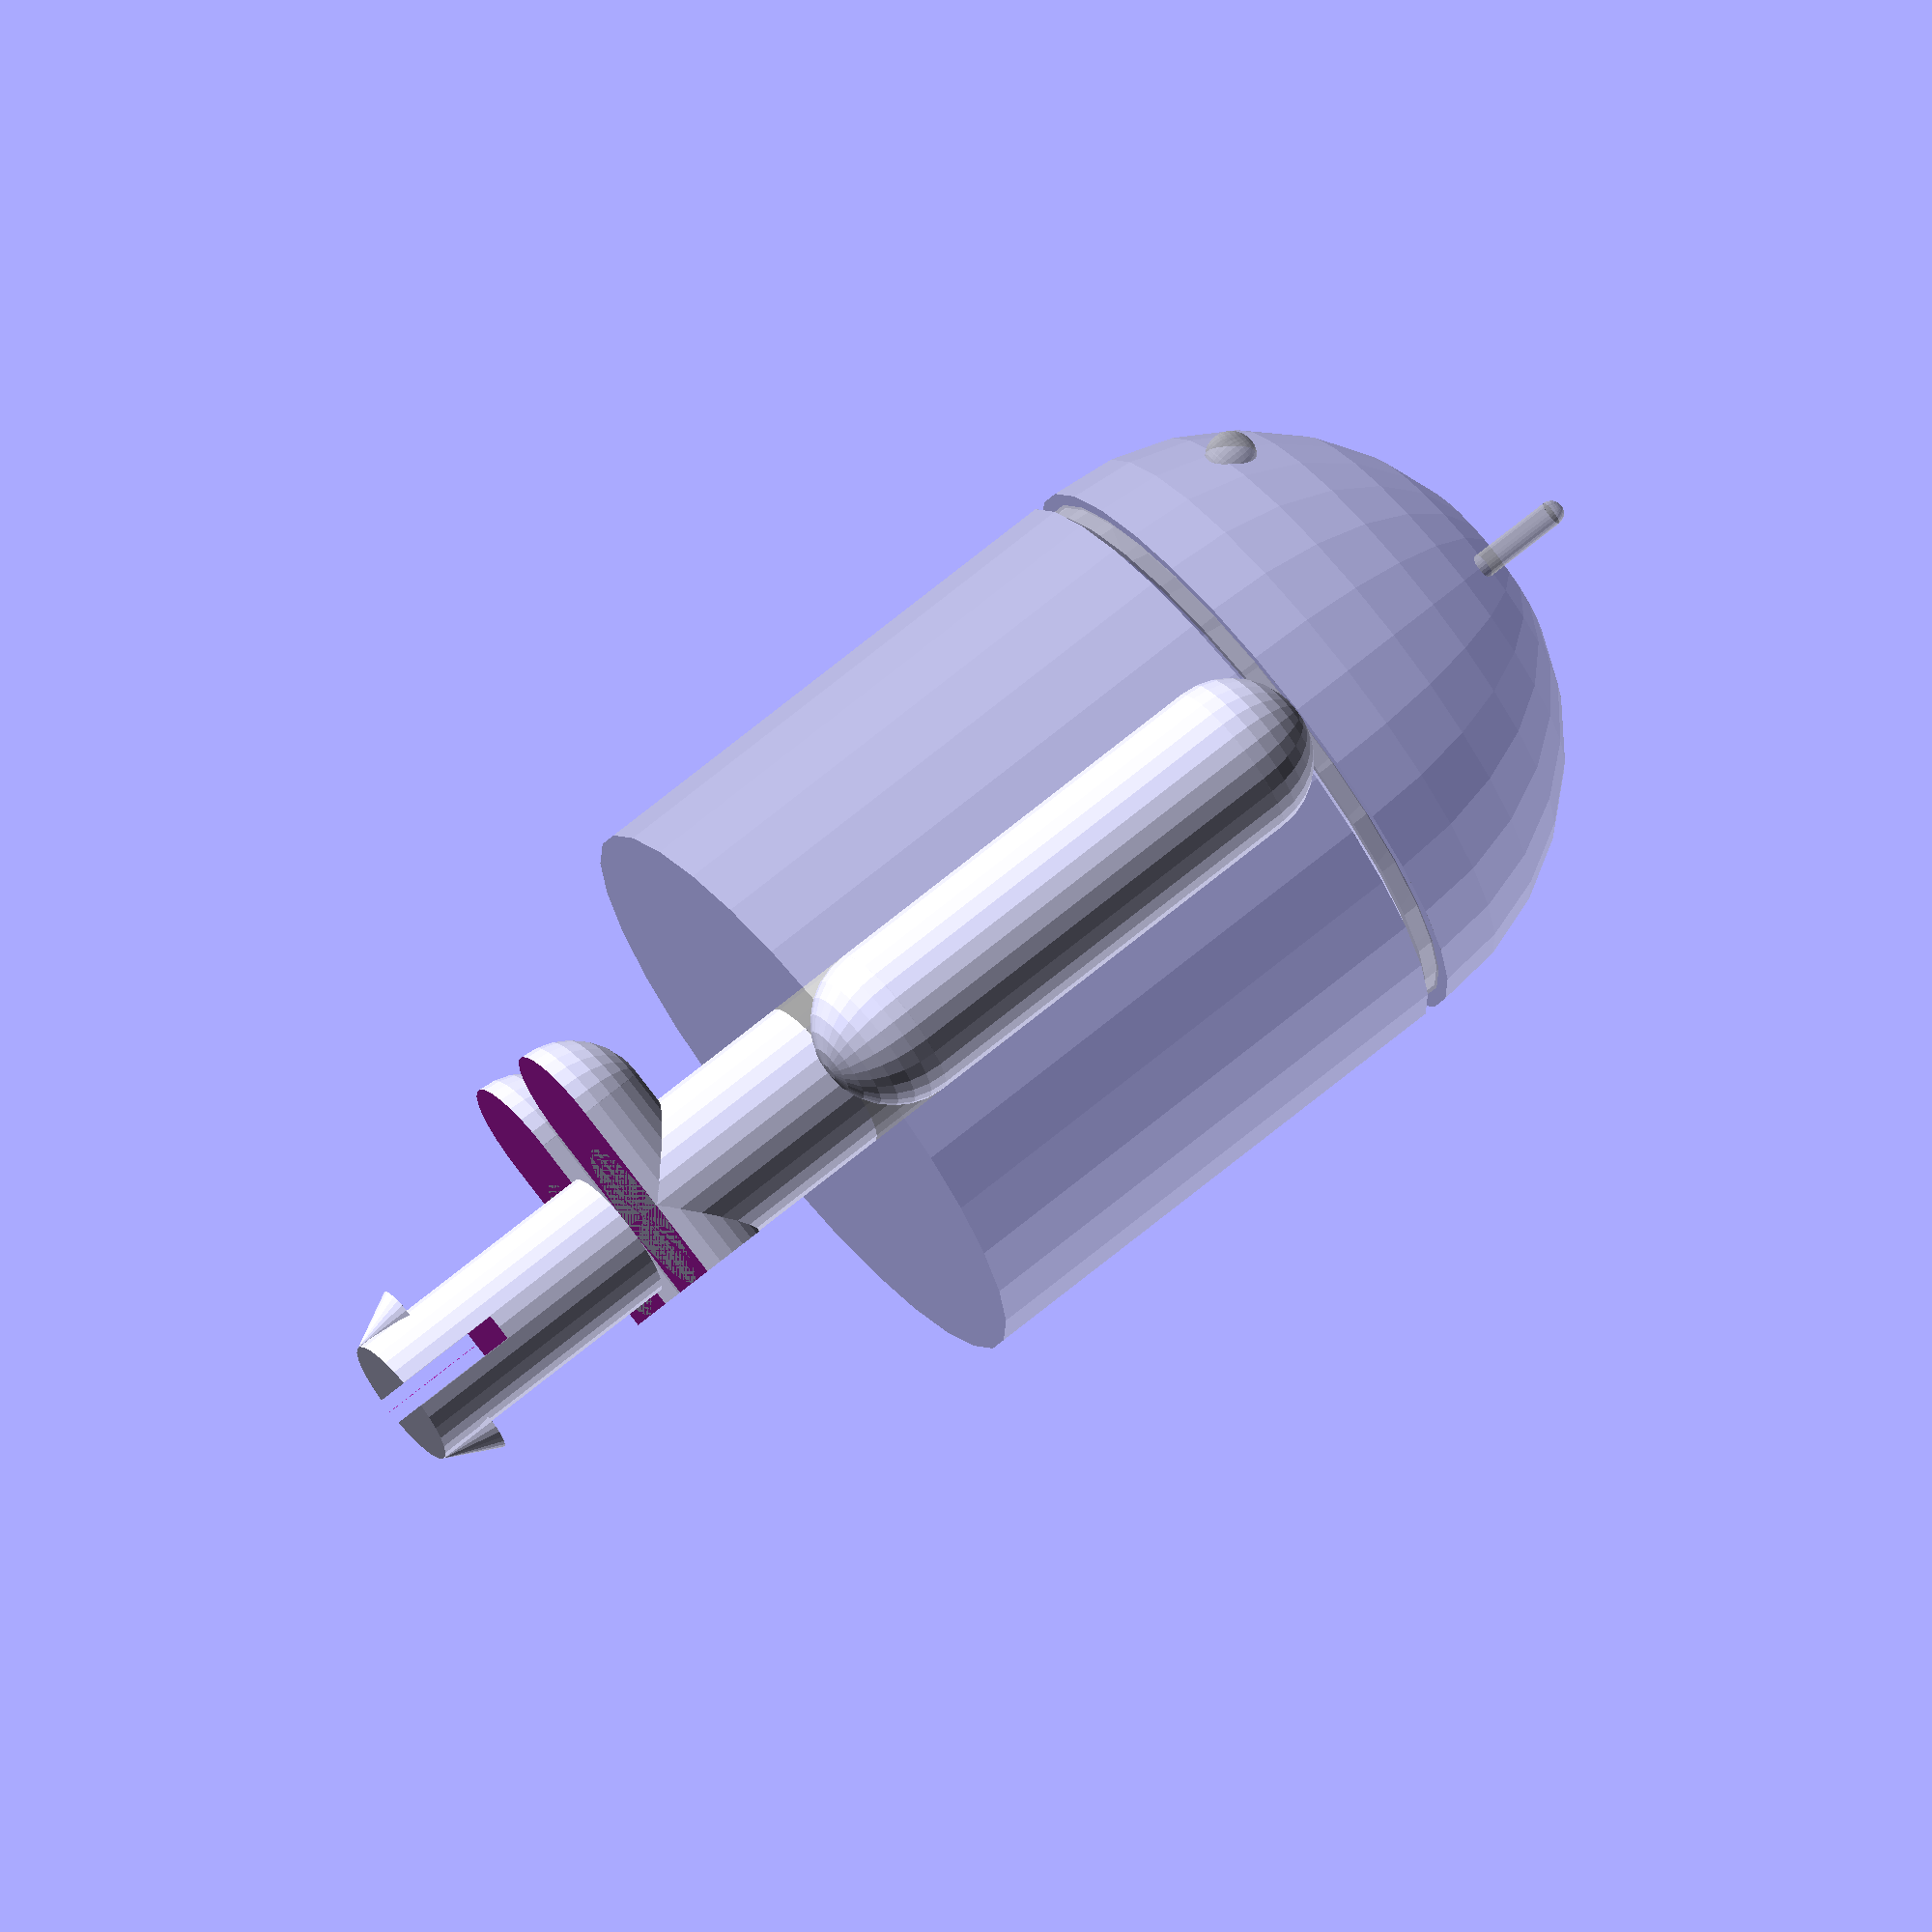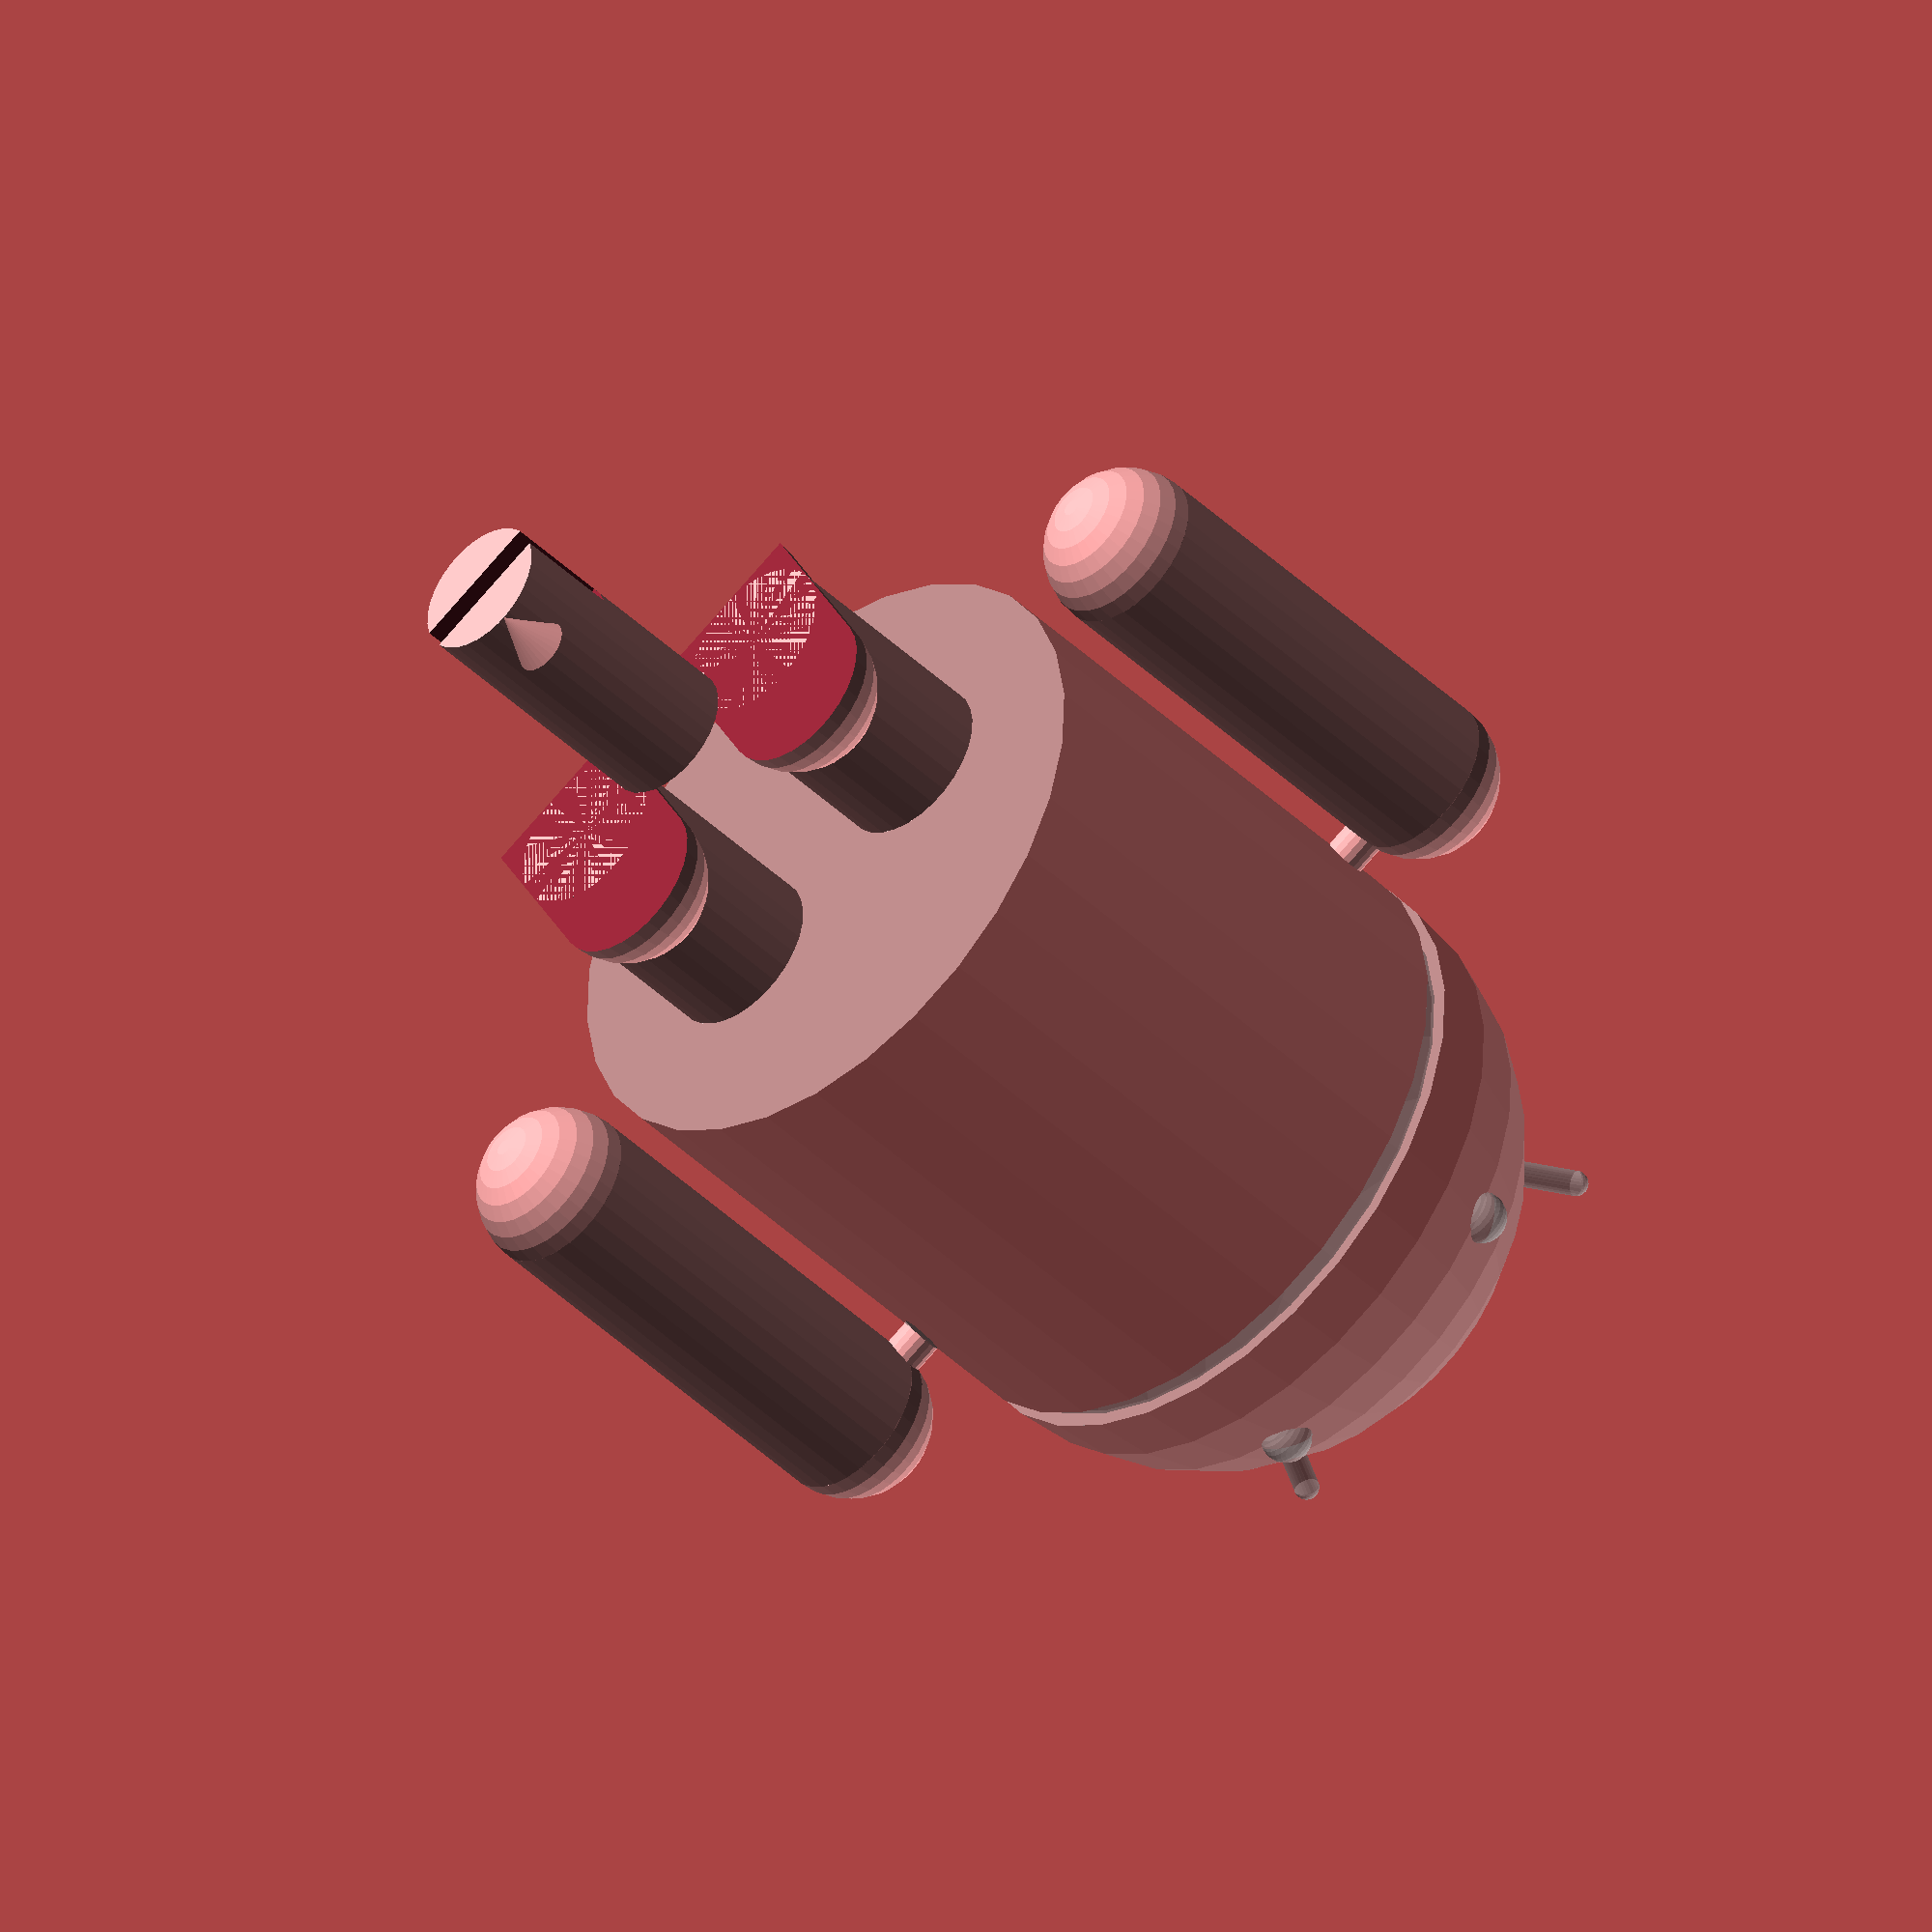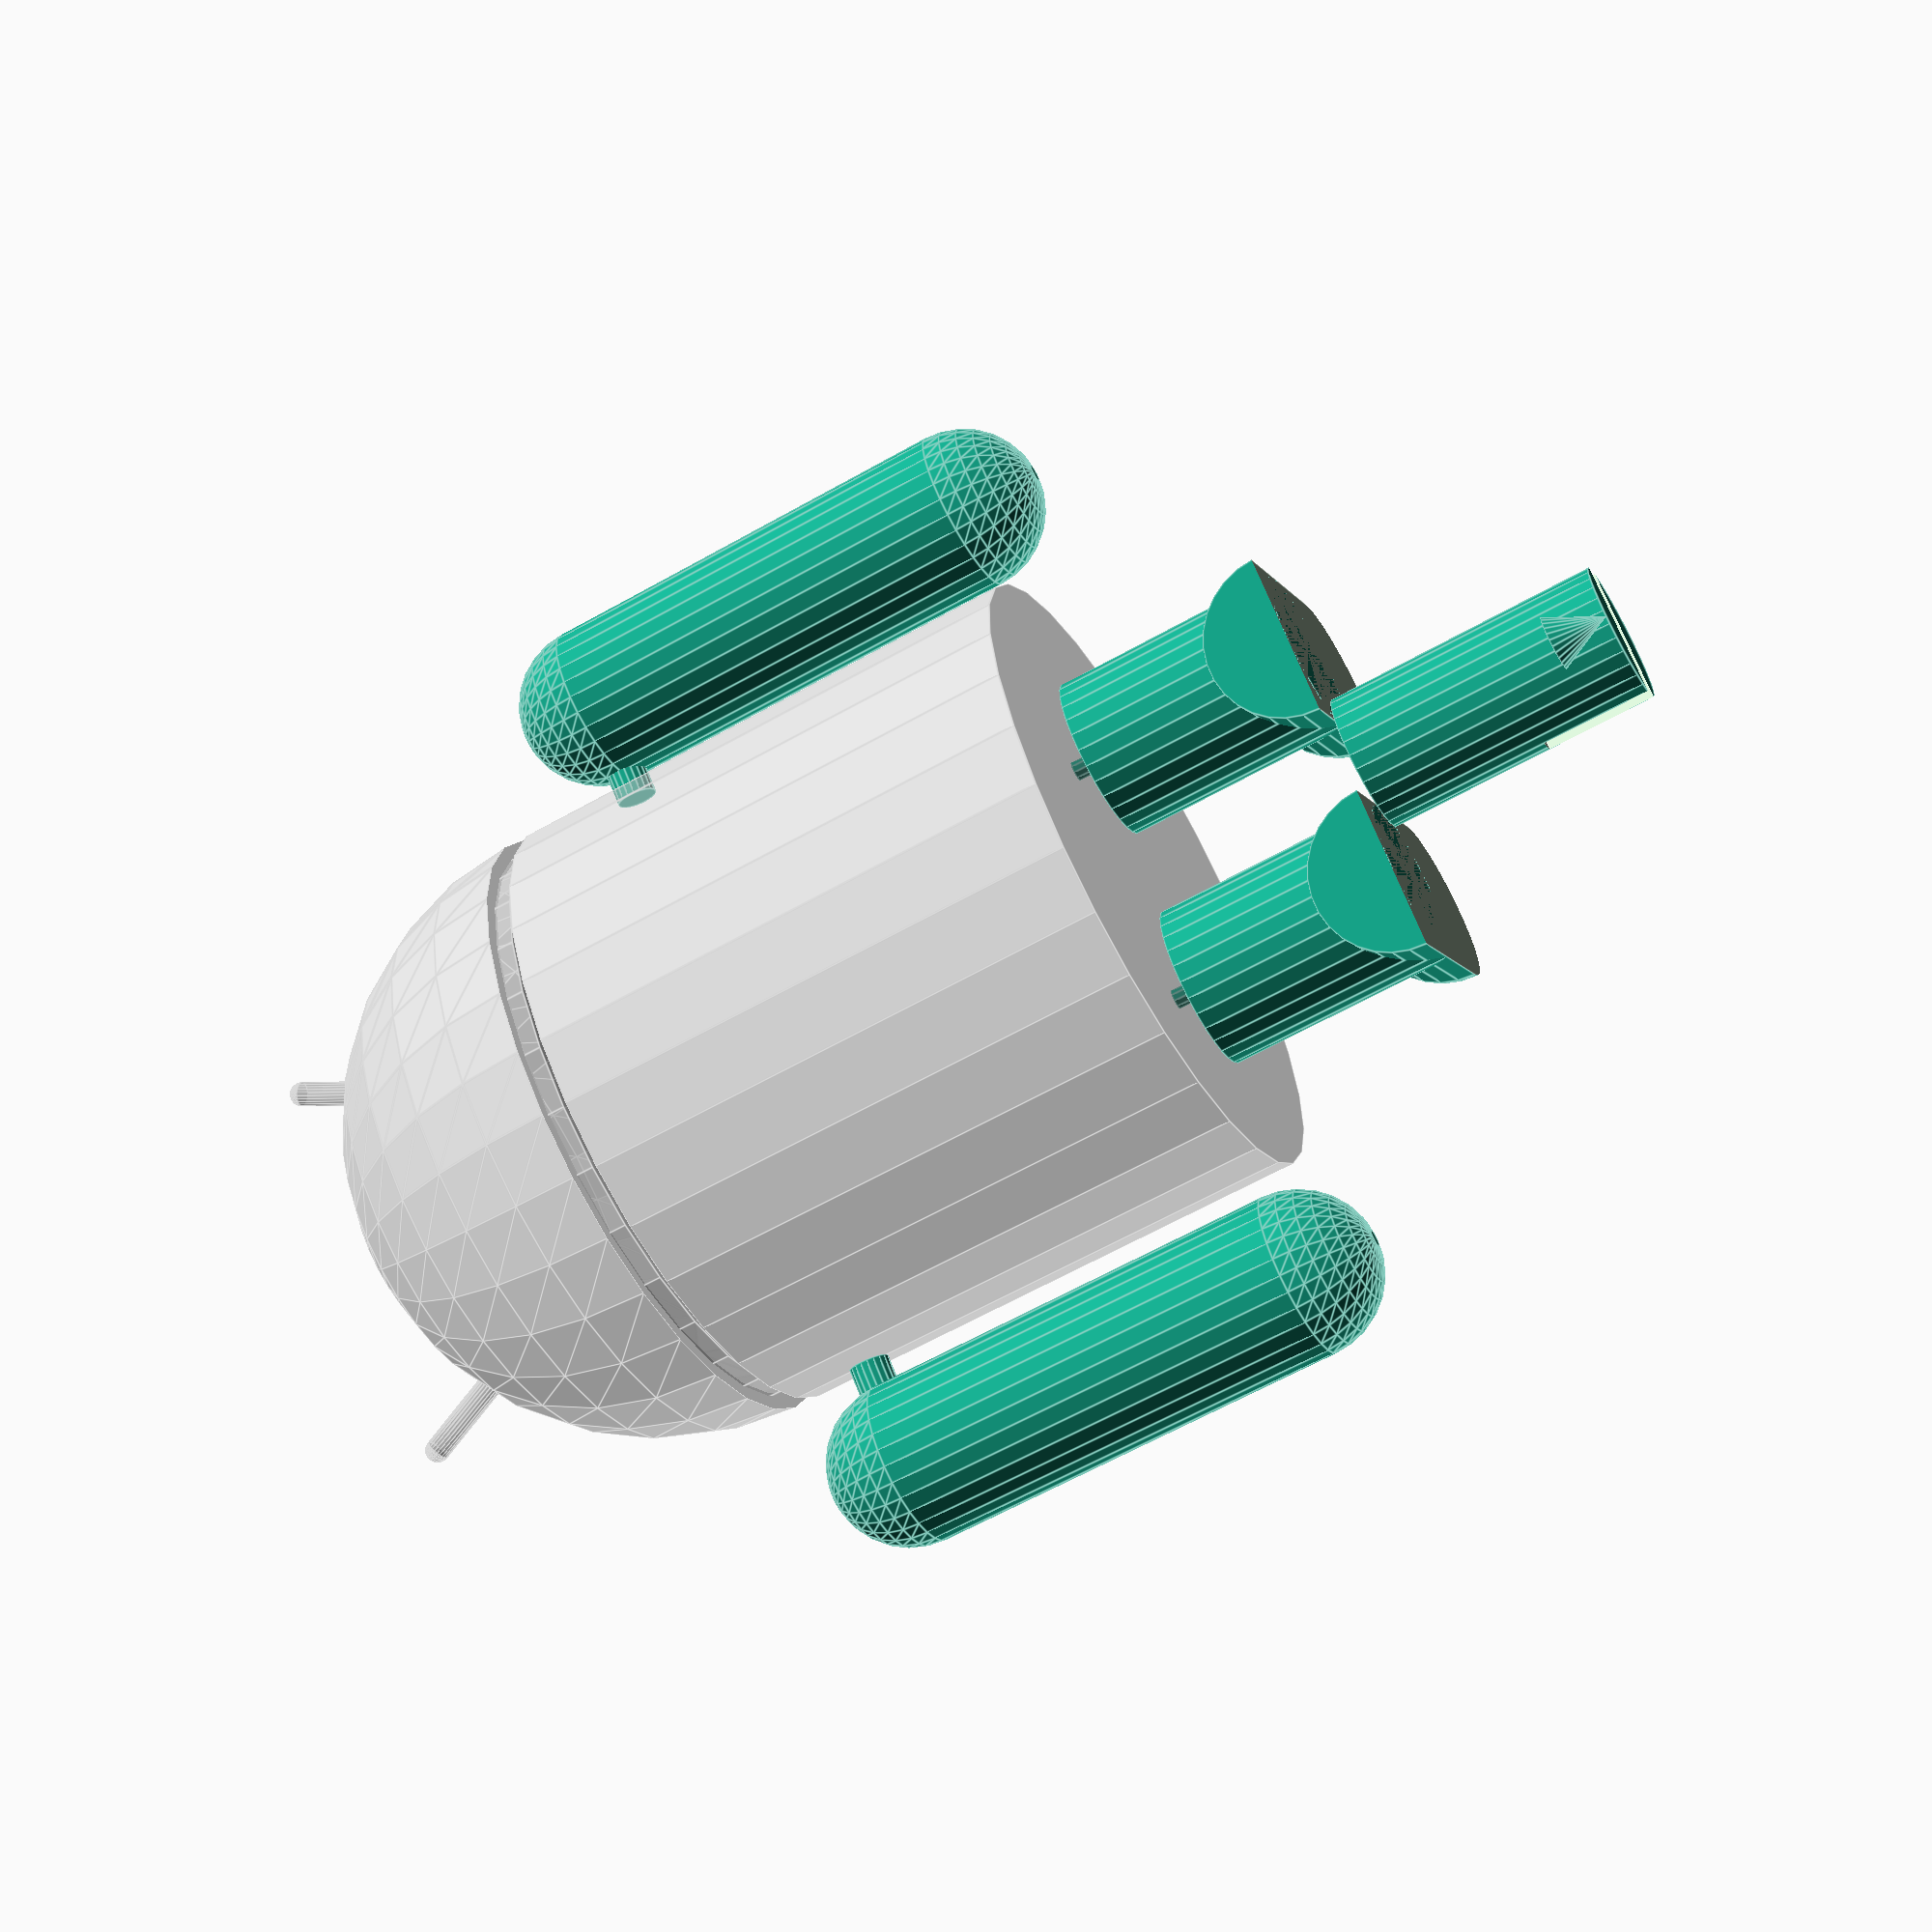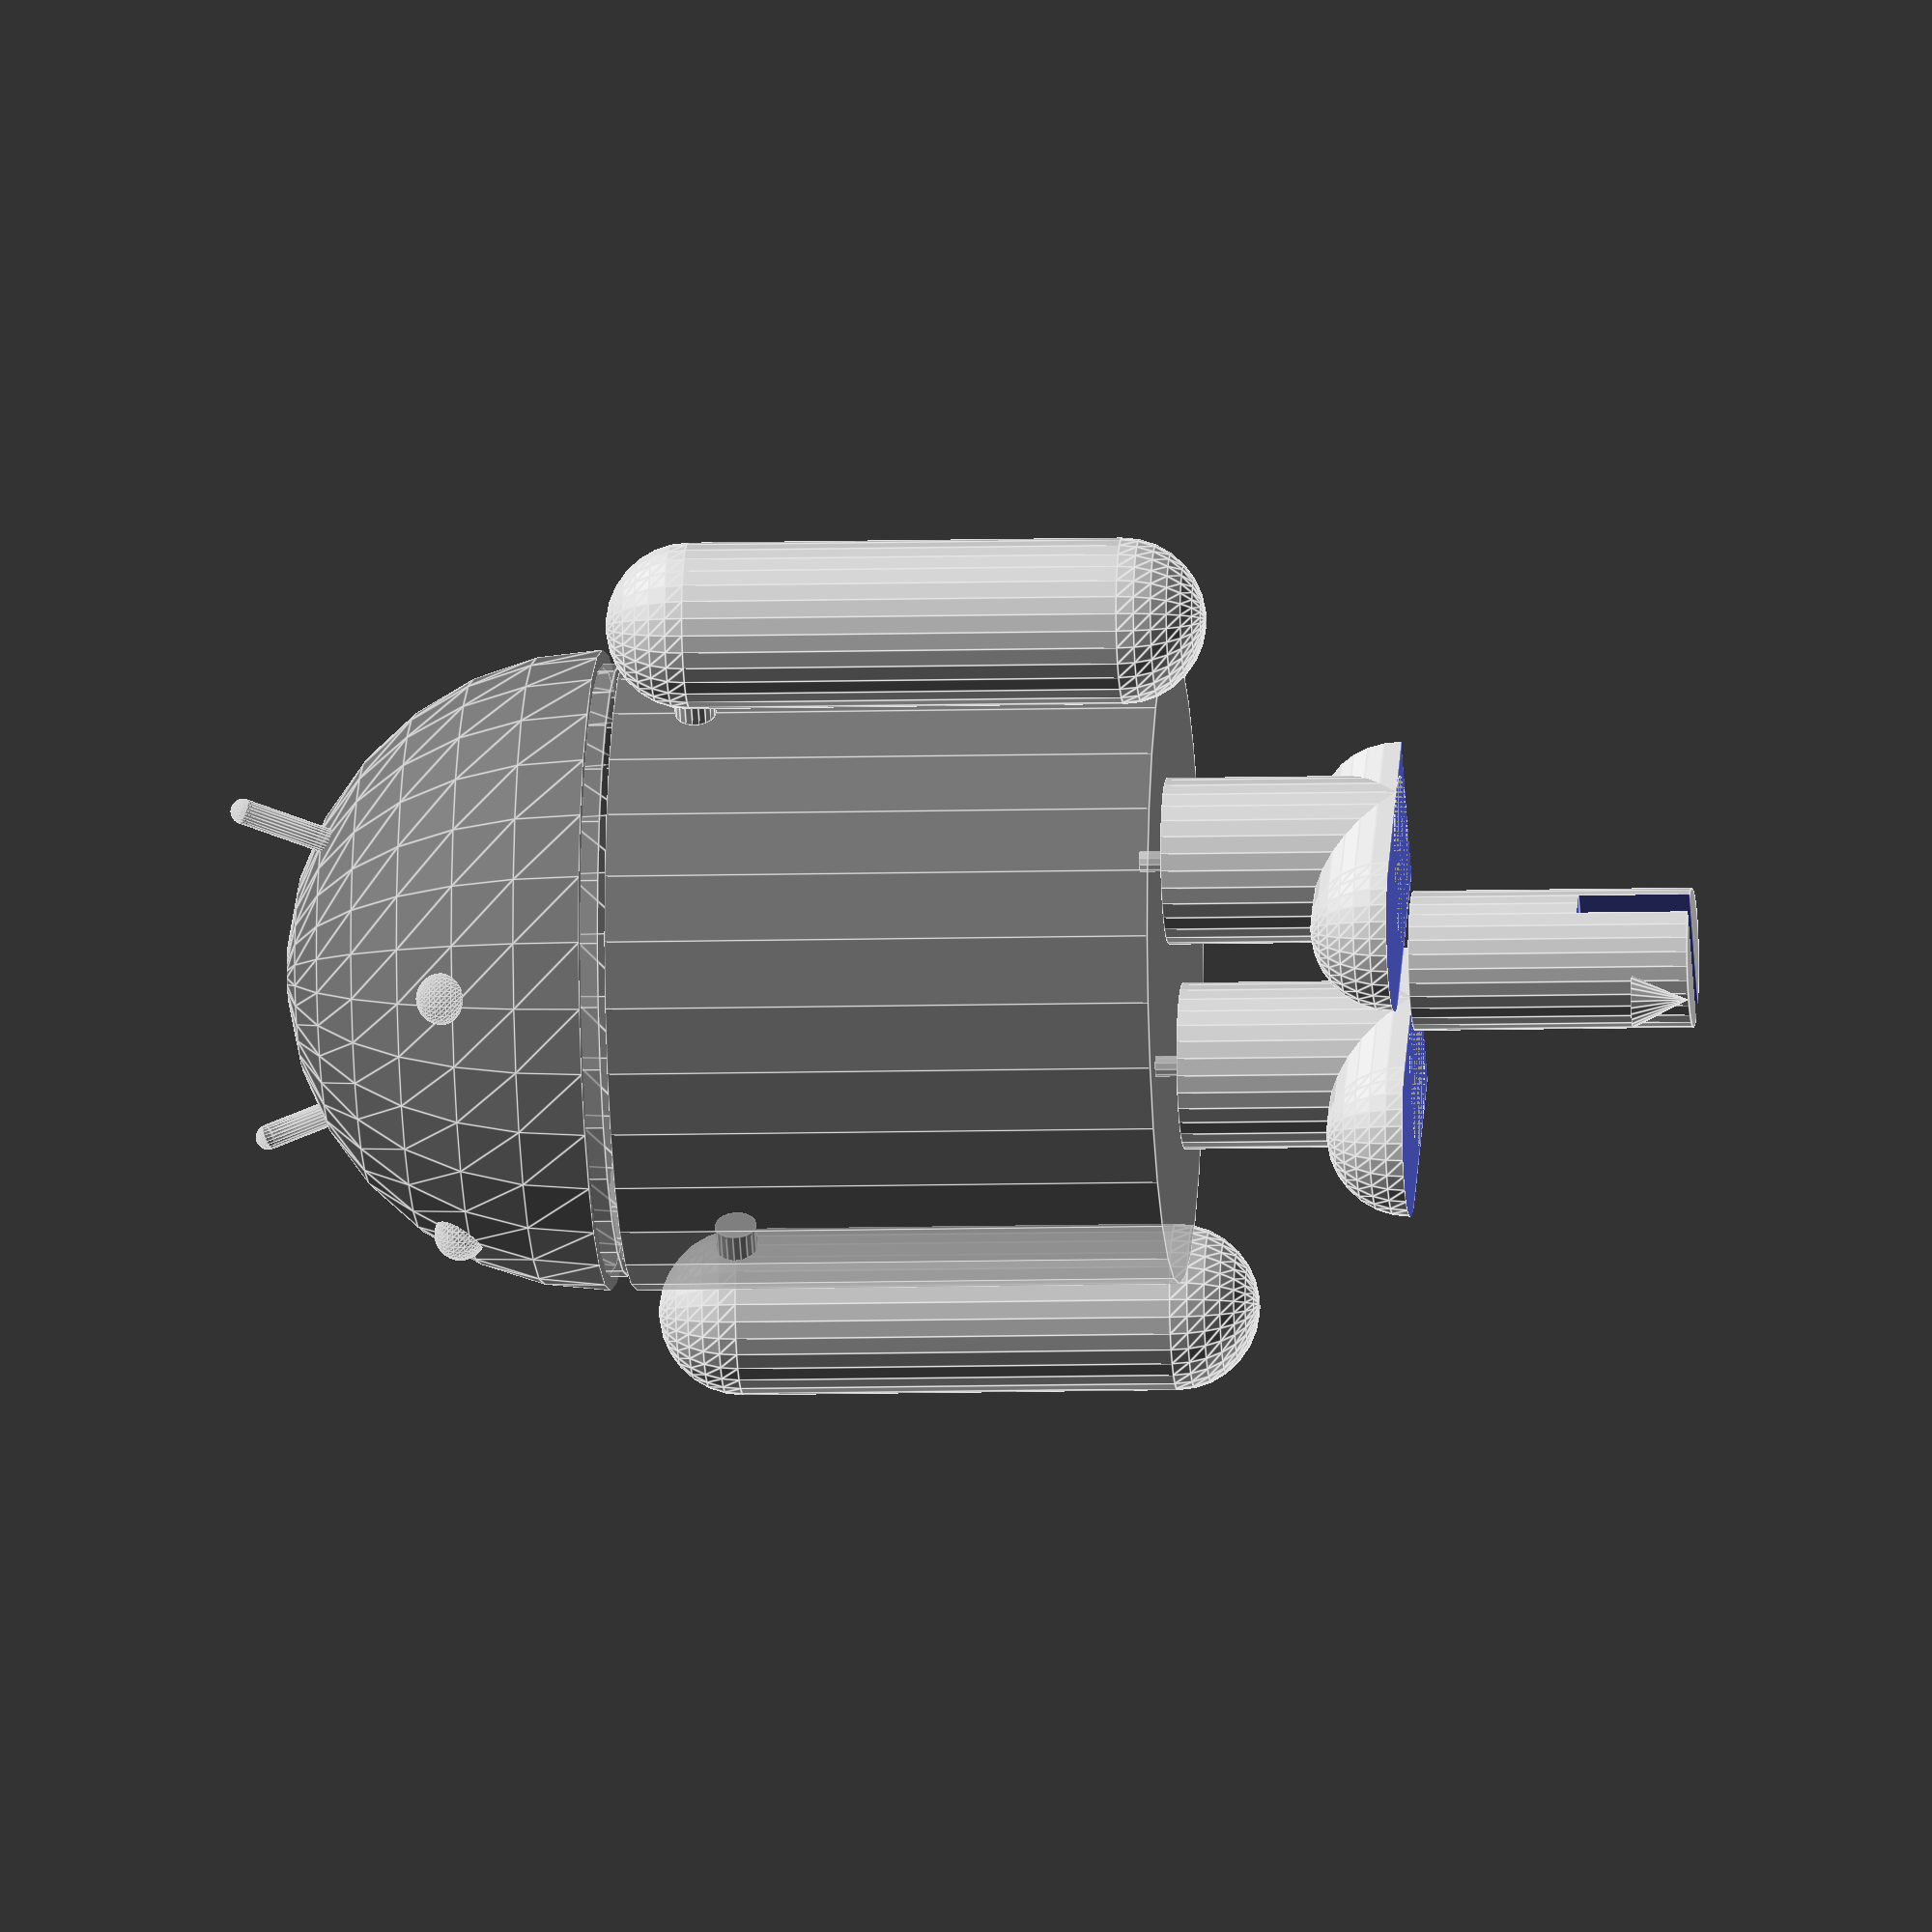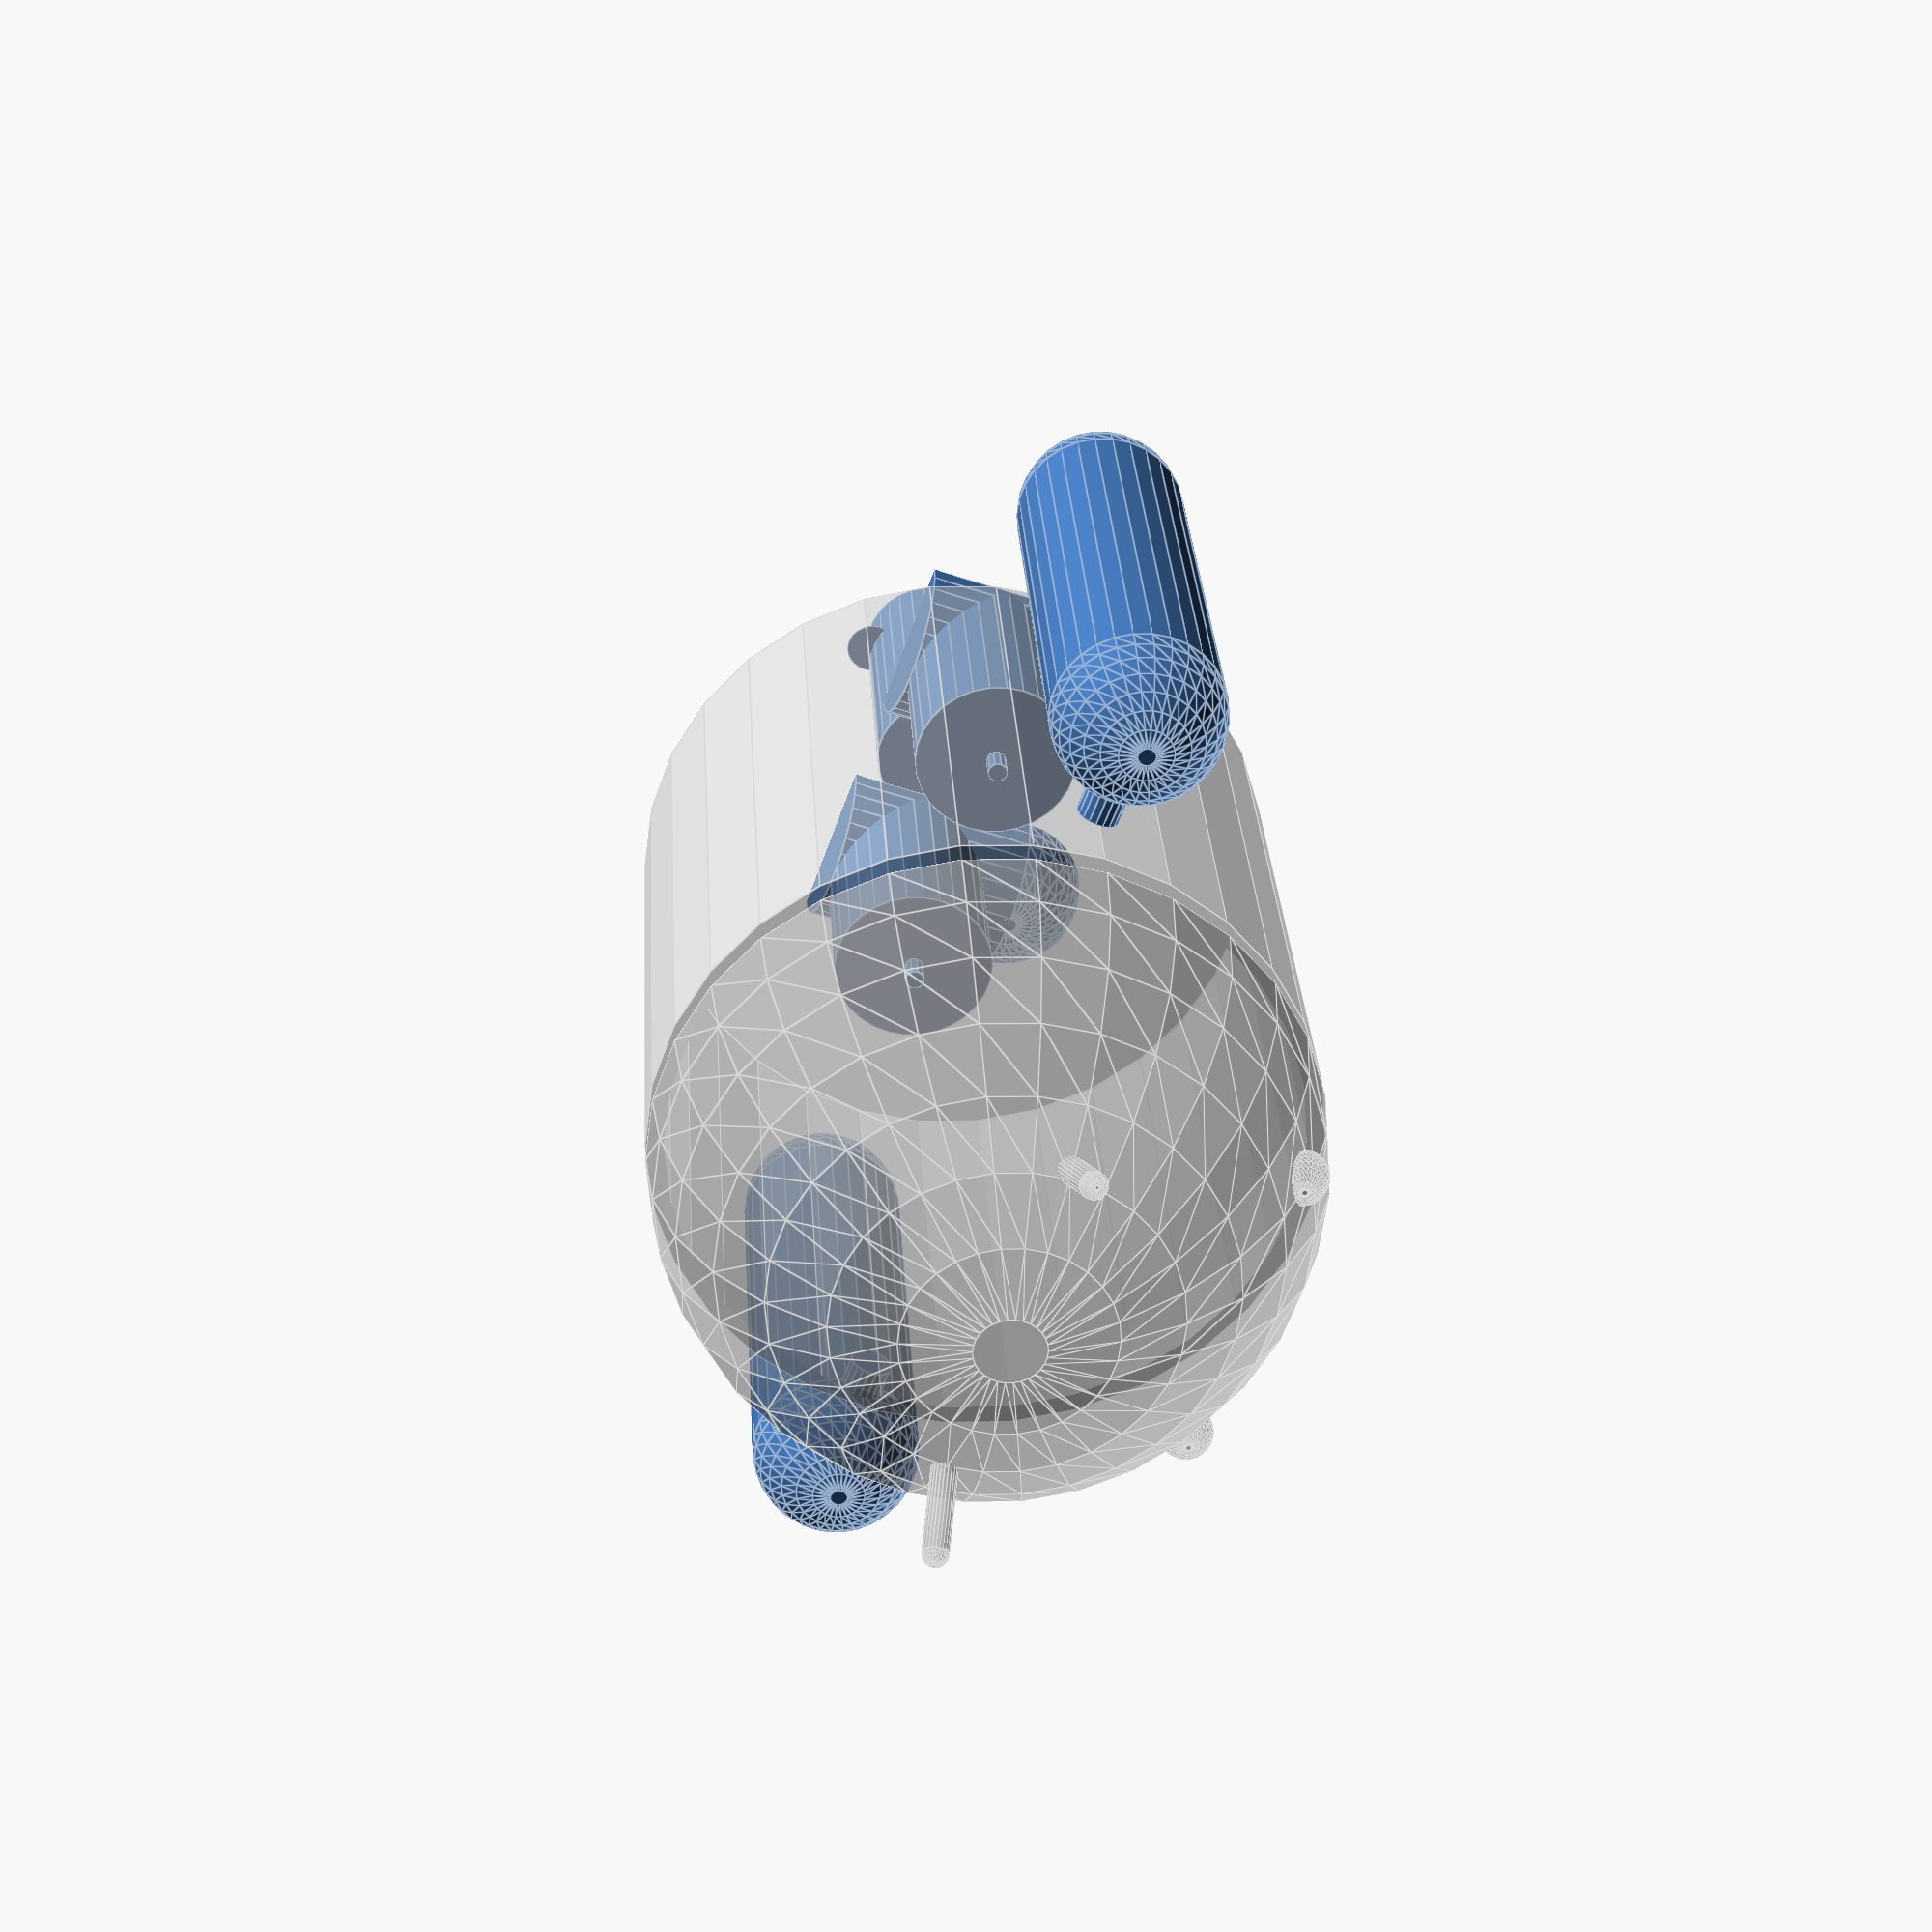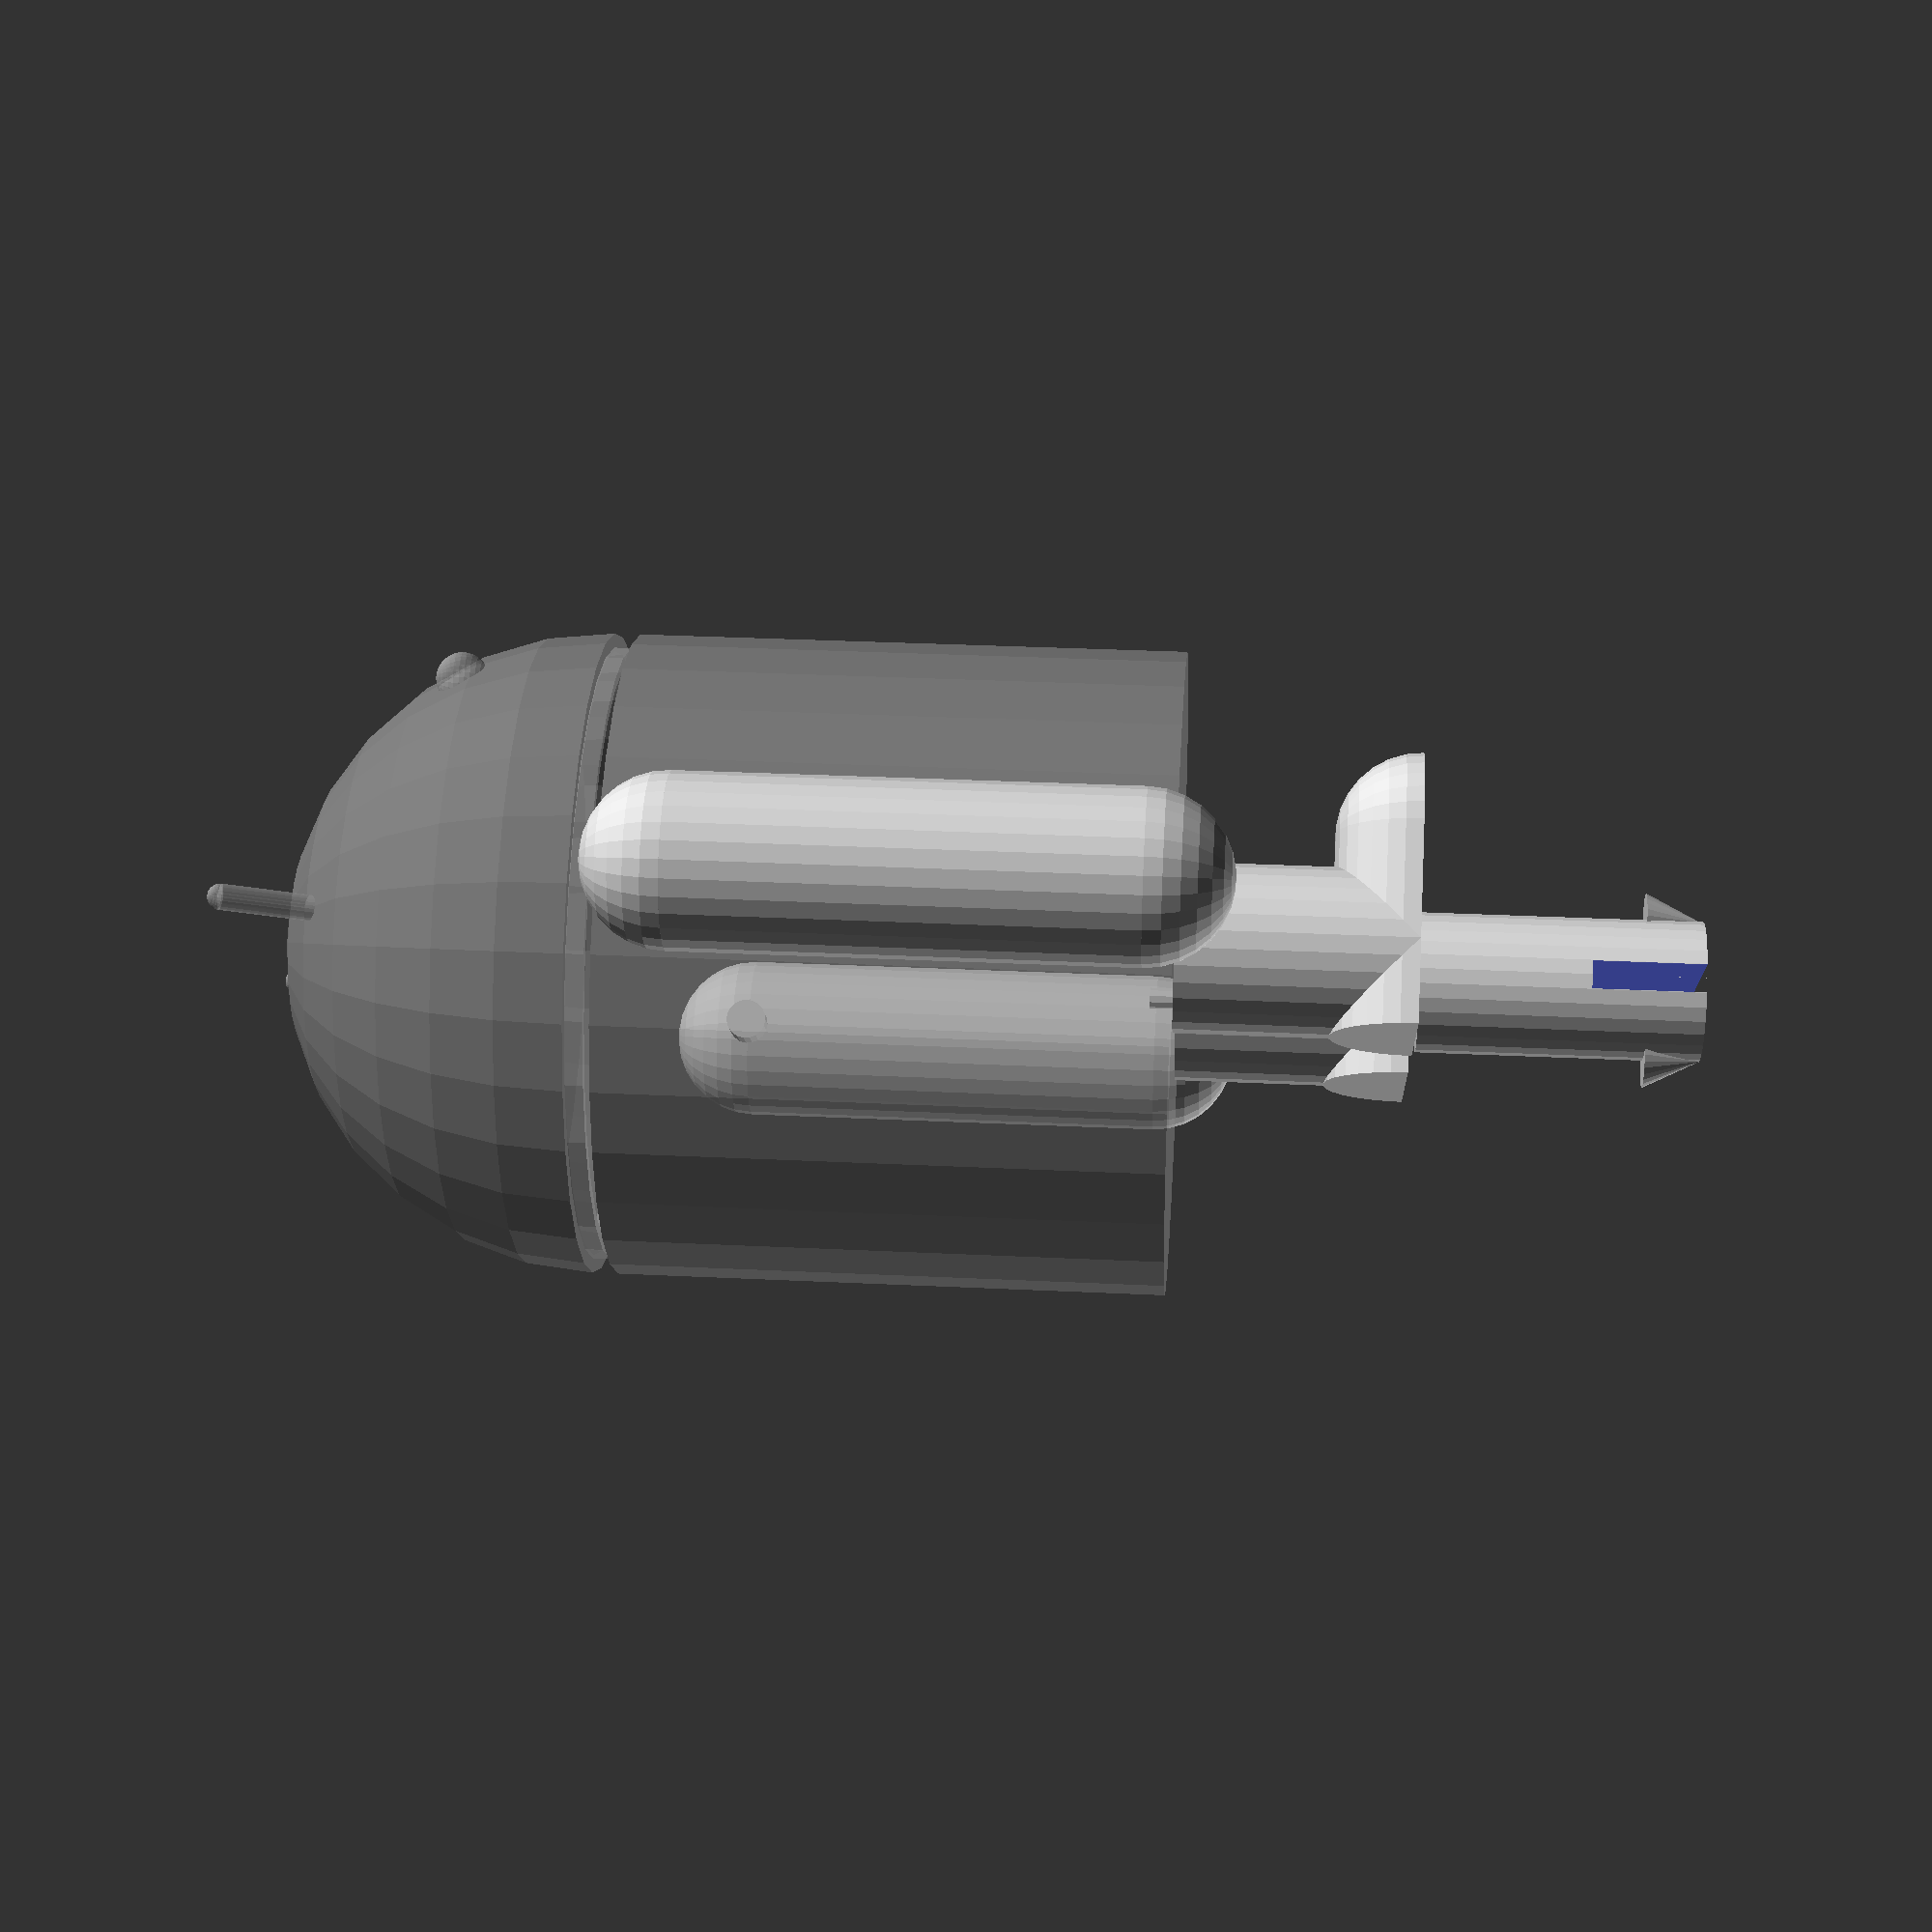
<openscad>
// Android model
// Copyright 2011 John Cooper

// Licenced under Creative Commons Attribution 3.0 Unported (CC BY 3.0)
// https://creativecommons.org/licenses/by/3.0/deed.en

// Based on dimentions from the google Android.svg found here:
// https://secure.wikimedia.org/wikipedia/en/wiki/File:Android_robot.svg


// You can adjust the size here
bodywidth = 183.2;
bodyheight = bodywidth * 0.85; // 156
armwidth  = bodywidth * 0.26; // 40
armlength = bodyheight * 0.8; // 125 including the round bits;
legwidth  = armwidth ;
bodygap = bodywidth * 0.04;
leglength = bodyheight * 0.43; // 67
// headgap = 7.5;
// eye center from bottom of head = 40;
// between the eyes = 85
// antenna height = 25
// antenna width = 16
// antenna lenght = 29.6
// antenna angle  = 25
eye_height = bodywidth * 0.22;
eye_width  = bodywidth * 0.082 ; // 15.2
eye_sep    = bodywidth * 0.46 ; //  85
antenna_length = bodywidth * 0.161 ;
antenna_width = bodywidth * 0.02 ; // 3.6
antenna_angle = 25 ;
antenna_height = bodywidth * 0.404;// 74
standing  = true;

// You should not need to change anything after this


// Module: SplitPeg
// Create a split peg that can be pushed into a hole

module splitPeg(radius) {
    length = radius * 4;
    splitWidth = radius * 0.4;
    splitDepth = length * 0.4;
    union () {
        difference () {
            cylinder (h=length, r=radius);
            translate ([- radius,-(splitWidth / 2),-0.1]) {
                cube ([radius * 2.2, splitWidth, splitDepth ]);
            }
        }
        translate ([0,radius,0]) {
            cylinder(h=splitDepth / 2, r1=0, r2=splitWidth);
        }
        translate ([0,- radius,0]) {
            cylinder(h=splitDepth / 2, r1=0, r2=splitWidth);
        }
    }


}

module antenna(length, width) {
    union () {
        cylinder(h=length, r1=width, r2=width);
        translate([0,0,length]) { sphere(width); }
    }
}


module head(body_r)  {
    $fs = 1;  // Crank up the resolution
    union () {
        difference () {
            sphere(body_r);
            translate ([-body_r, -body_r, -body_r * 2]) { cube(body_r * 2, body_r * 1, 1  );}
            sphere(body_r - 5);
        }
        difference () {
            translate ([0,0,-5]) {cylinder (h=10, r1=body_r -4, r2=body_r -4);}
            translate ([0,0,-5.5]) { cylinder (h=11, r1=body_r -7, r2=body_r -7);}
        }
    }
    // Now add the eyes
    translate ([-eye_sep / 2 ,-body_r * 0.75,eye_height]) {sphere (eye_width / 2);}
    translate ([eye_sep / 2,-body_r * 0.75, eye_height]) {sphere (eye_width / 2);}
    // And the antenna
    translate ([body_r * 0.5, 0, antenna_height]) {
        rotate ([0,antenna_angle,0]) {
            antenna (antenna_length, antenna_width);
        }
    }
    translate ([-body_r * 0.5, 0, antenna_height]) {
        rotate ([0,-antenna_angle,0]) {
            antenna (antenna_length, antenna_width);
        }
    }

}

module body (body_r, bodyheight) {
    difference () {
        cylinder(h=bodyheight, r=body_r);
        translate ([0,0,5]) {
            cylinder(h=bodyheight, r=body_r - 5 );
        }
    }
}

module arm (arm_r, bodyheight, armlength) {
    union () {
        cylinder (h=armlength, r=arm_r);
        translate ([0, 0, armlength]) {
            sphere (arm_r);
        }
        sphere (arm_r);
        // And now a peg to hold them on
        translate ([arm_r - bodygap , 0, armlength]) {
            rotate ([0,90,0]) {
                cylinder (h=bodygap* 2, r=arm_r/4);
            }
        }
    }
}

module leg ( leg_r, bodyheight, leglength, withfoot) {
    union () {
        cylinder (h=leglength, r=leg_r );
        translate ([0, 0, leglength]) {
            cylinder (h=8, r=3);
        }
        if (withfoot) {
            difference () {
                union () {
                    translate ([0, leg_r,0]) {
                        rotate ([90, 0, 0]) {
                            cylinder (h=leg_r * 2.4, r=leg_r);
                        }
                    }
                    translate ([0, - leg_r * 1.4,0]) {
                        sphere( leg_r );
                    }
                }
                translate ([- ( leg_r + 0.5), -leg_r * 2.5, - leg_r]) {
                    cube ([leg_r * 2 + 1 , leg_r * 3.6, leg_r] );
                }
            }
        } else {
            sphere ( leg_r );
        }
    }
}



translate ([0,0,bodyheight*2]) {
    % head (bodywidth /2 );
    translate ([0,0,-(bodyheight + bodygap)]) {
    %  body (bodywidth / 2, bodyheight);
    }
    translate ([-(bodywidth/2 + armwidth/2 + bodygap), 0,-bodyheight]) {
        arm(armwidth/2, bodyheight, armlength);
    }
    translate ([(bodywidth/2 + armwidth/2 + bodygap), 0,-bodyheight]) {
        rotate ([0,0,180], center=true) {
            arm(armwidth/2, bodyheight, armlength);
        }
    }
    if ( standing ) {
        translate ([ bodywidth/ 2 * 0.4 , 0, - (bodyheight + leglength + bodygap)]) {
            leg(legwidth/2, bodyheight, leglength, withfoot=true);
        }
        translate ([ - bodywidth / 2  * 0.4, 0, - (bodyheight + leglength + bodygap)]) {
            leg(legwidth/2, bodyheight, leglength, withfoot=true);
        }

    }
}

splitPeg(20);

</openscad>
<views>
elev=289.1 azim=255.0 roll=230.7 proj=o view=wireframe
elev=44.0 azim=27.7 roll=221.8 proj=o view=wireframe
elev=242.0 azim=319.0 roll=60.0 proj=p view=edges
elev=187.5 azim=134.5 roll=84.9 proj=o view=edges
elev=330.0 azim=289.6 roll=356.7 proj=p view=edges
elev=148.3 azim=316.6 roll=86.1 proj=p view=solid
</views>
